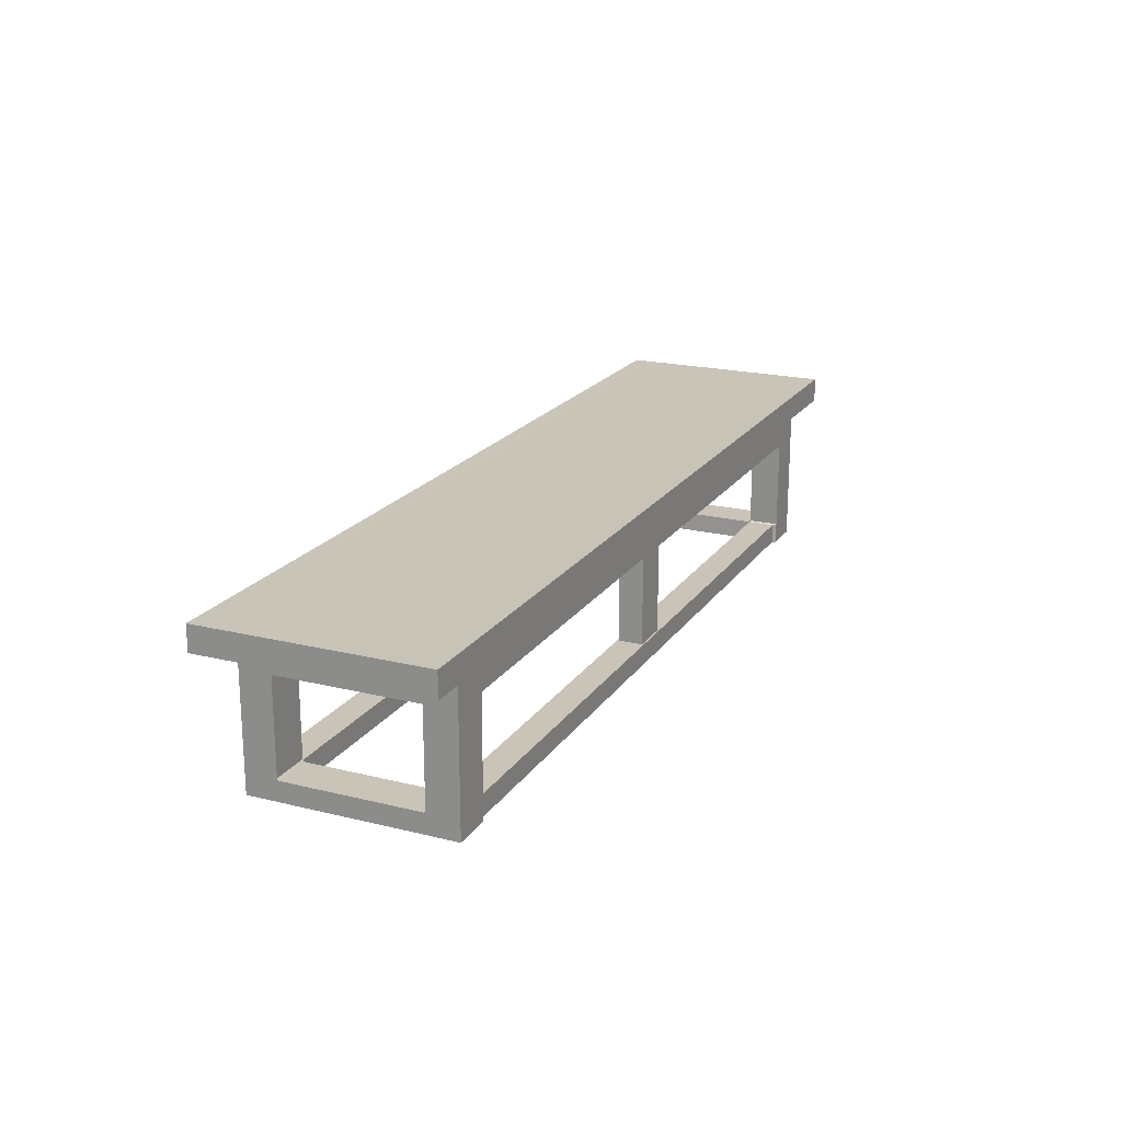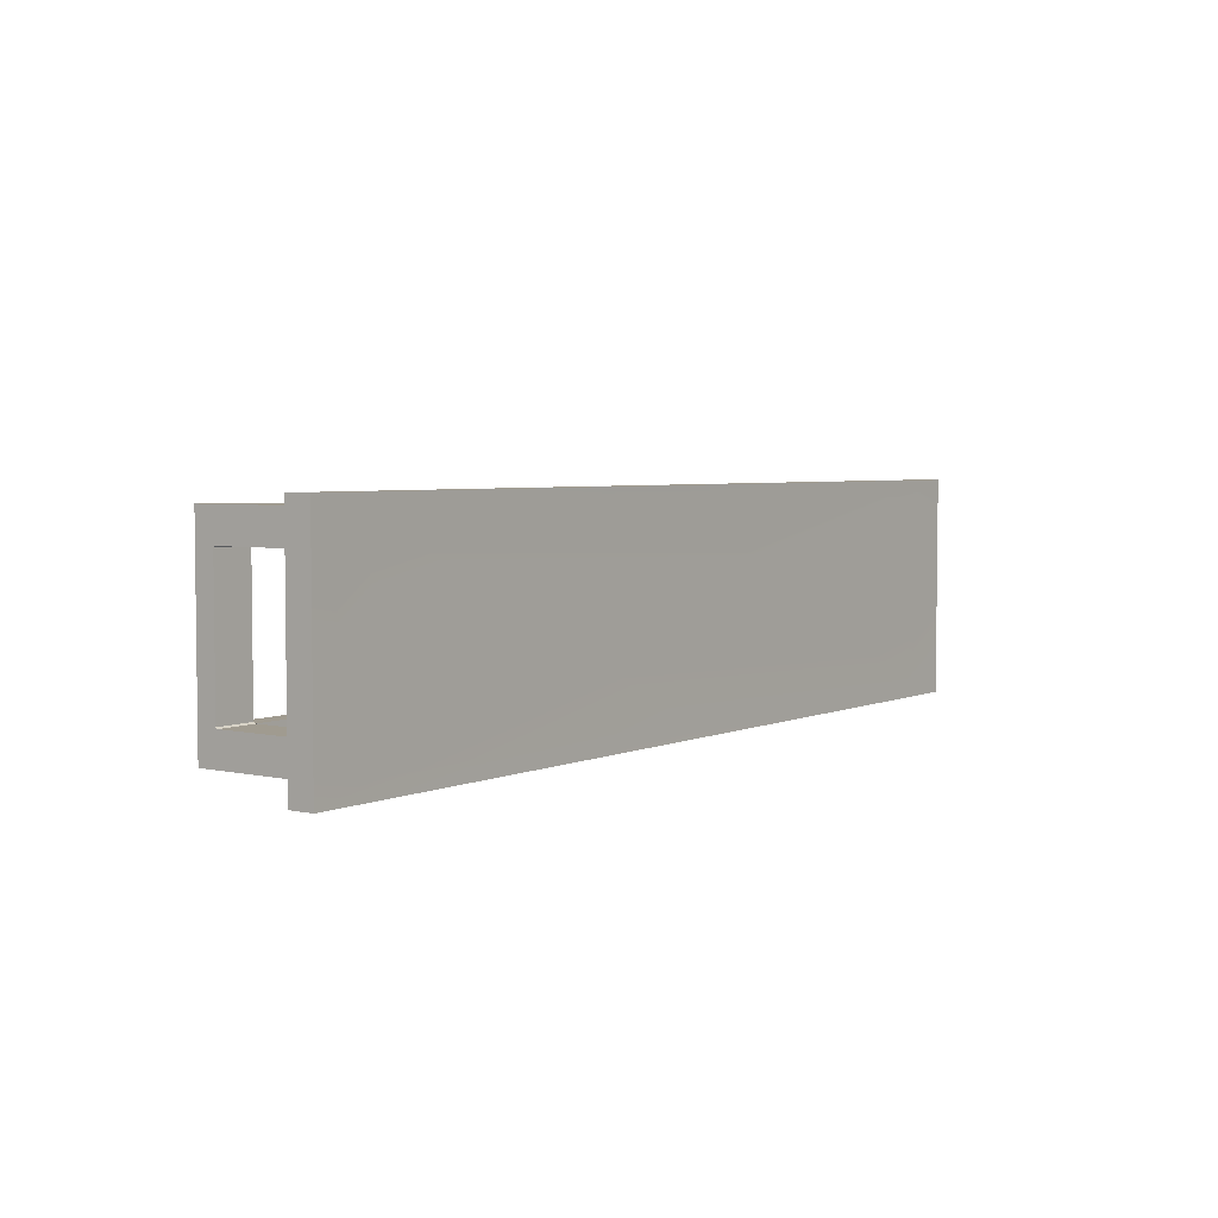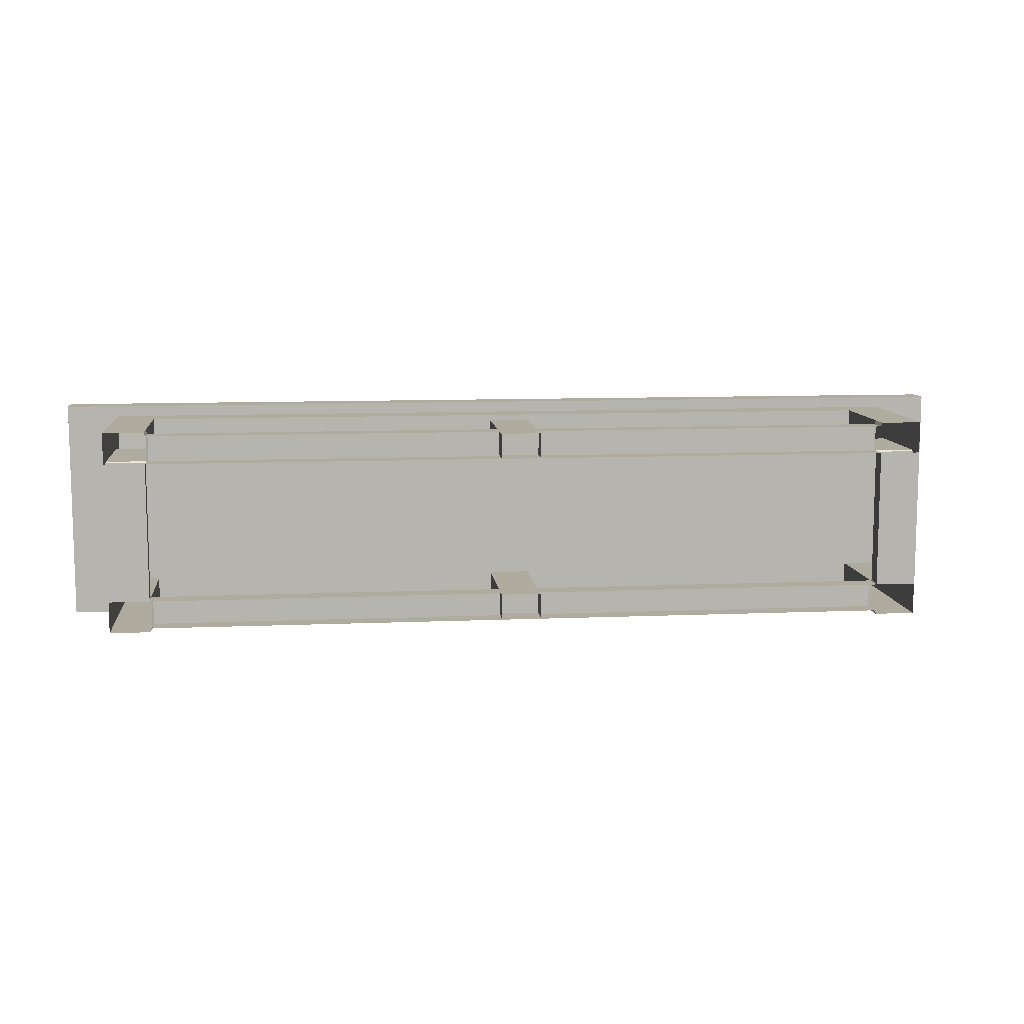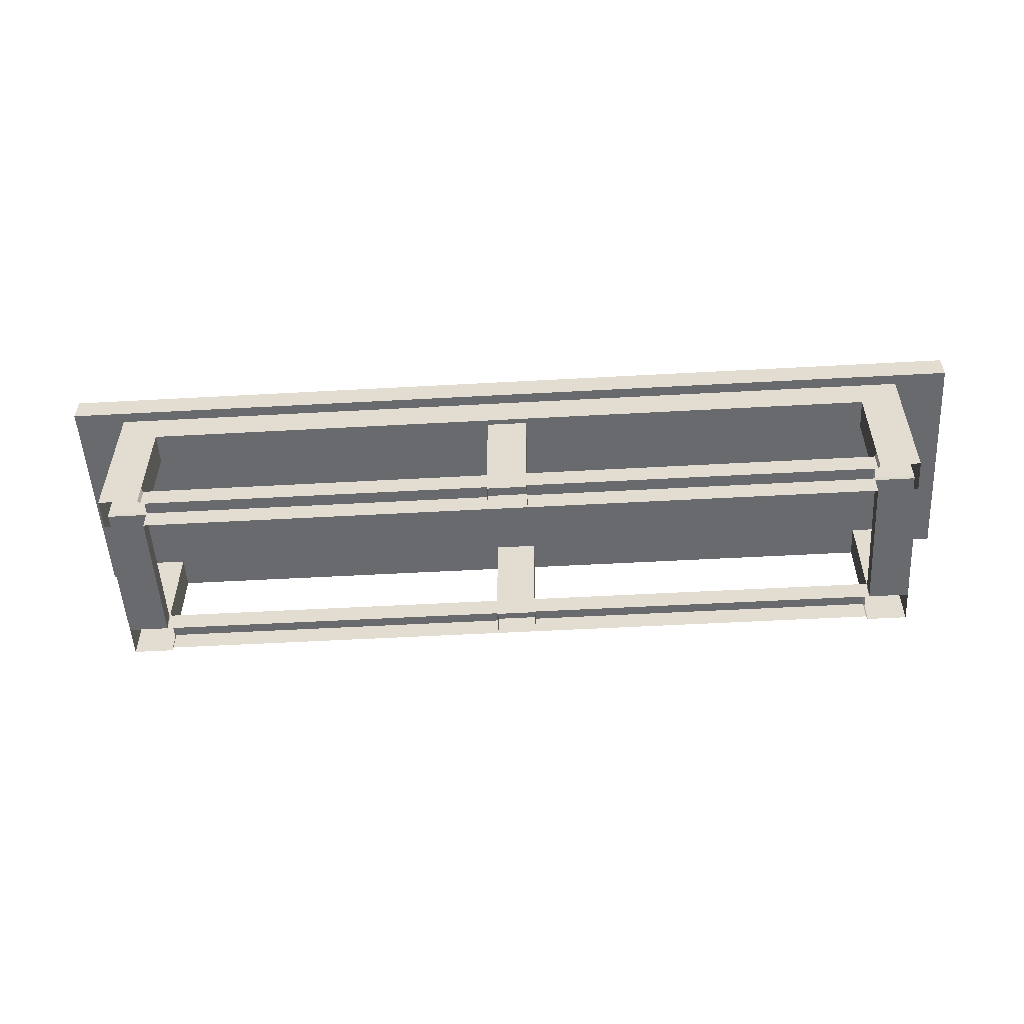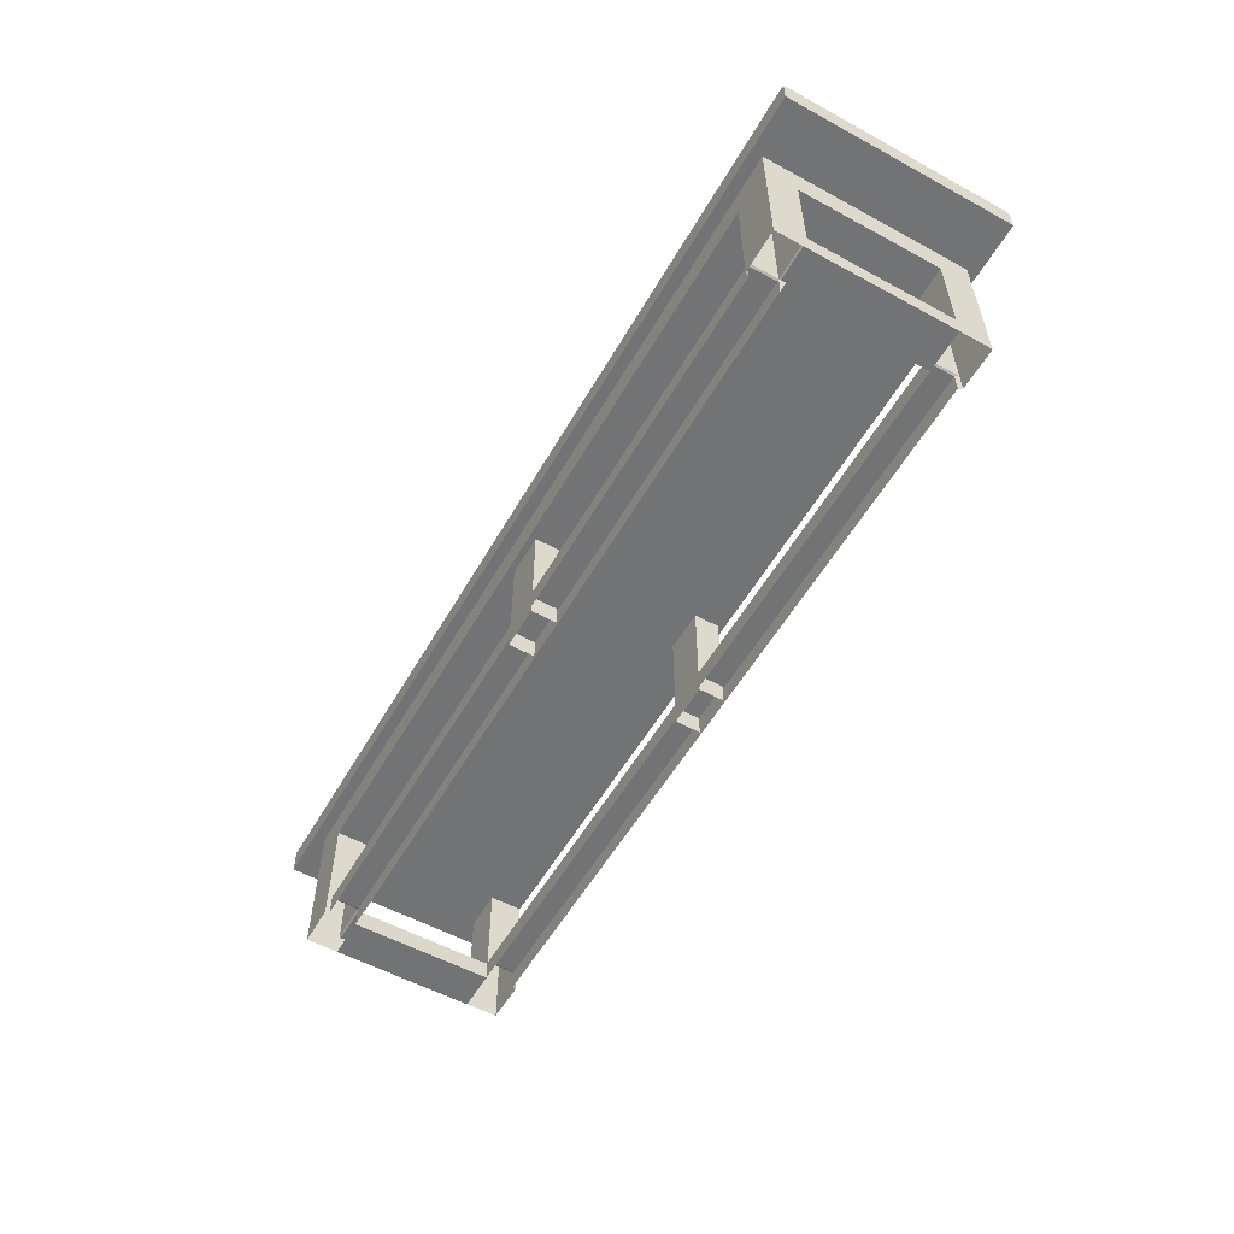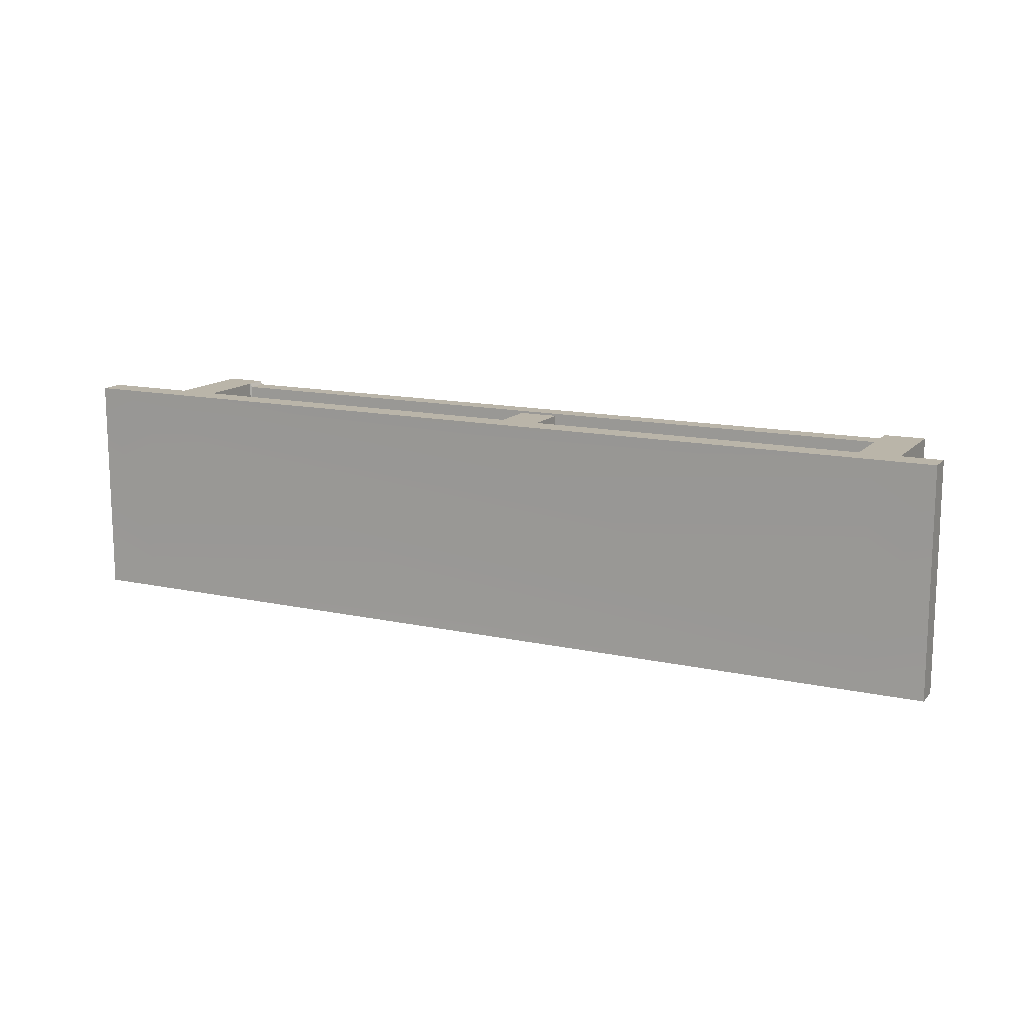
<metadata>
{"format":"obj","ext":"obj","renderer":"f3d","projection":"perspective","resolution":1024,"background":"white","views":[{"elev":20.0,"azim":114.4,"up":"+Y"},{"elev":4.2,"azim":126.1,"up":"+Z"},{"elev":9.7,"azim":-6.3,"up":"+Z"},{"elev":-53.1,"azim":-176.6,"up":"+Y"},{"elev":-55.9,"azim":60.3,"up":"+Y"},{"elev":13.6,"azim":-153.7,"up":"+Z"}]}
</metadata>
<code>
g SM_Prop_Bench_01
v -1.002 0.05827 -0.1857
v -0.9974 0.05551 -0.1857
v -1.002 -1.49e-08 -0.1857
v -1.002 0.05827 -0.1857
v -1.002 -1.49e-08 -0.1857
v -1.004 0.05309 -0.182
v -1.002 0.05827 0.1857
v -1.002 -1.49e-08 0.1857
v -0.9974 0.05551 0.1857
v -1.002 0.05827 0.1857
v -1.004 0.05309 0.182
v -1.002 -1.49e-08 0.1857
v 1.002 0.05827 -0.1857
v 1.002 -1.49e-08 -0.1857
v 0.9974 0.05551 -0.1857
v 1.002 0.05827 -0.1857
v 1.004 0.05309 -0.182
v 1.002 -1.49e-08 -0.1857
v 1.002 0.05827 0.1857
v 0.9974 0.05551 0.1857
v 1.002 -1.49e-08 0.1857
v 1.002 0.05827 0.1857
v 1.002 -1.49e-08 0.1857
v 1.004 0.05309 0.182
v -1.002 0.3072 -0.2698
v -1.002 0.05827 -0.2698
v -1.002 0.05827 -0.1857
v -1.002 0.3072 -0.1857
v -1.11 0.3919 -0.2698
v -1.11 0.3919 0.2698
v -1.11 0.3072 0.1857
v -1.11 0.3072 -0.1857
v -1.11 0.05827 -0.1857
v -1.11 0 -0.2698
v -1.11 0 -0.1857
v -1.11 0.05309 -0.182
v -1.11 0.05309 0.182
v -1.11 0 0.1857
v -1.11 0 0.1857
v -1.11 0.05827 0.1857
v -1.11 0.3919 0.2698
v -1.11 0 0.2698
v -1.11 0.3072 0.1857
v -1.249 0.4595 -0.2984
v -1.249 0.4595 0.2984
v -1.249 0.3919 0.2984
v -1.249 0.3919 -0.2984
v -1.11 0 -0.2698
v -1.002 0 -0.2698
v -1.002 0.05827 -0.2698
v -1.11 0.3919 -0.2698
v -1.002 0.3072 -0.2698
v -4.768e-07 0.3919 -0.2698
v -4.768e-07 0.3072 -0.2698
v 1.11 0.3919 -0.2698
v 1.002 0.3072 -0.2698
v 1.002 0.05827 -0.2698
v 1.11 0 -0.2698
v 1.002 0 -0.2698
v -0.9974 0.05551 -0.2597
v -0.9974 0.05551 -0.1857
v -1.002 0.05827 -0.1857
v -1.002 0.05827 -0.2698
v -1.002 0.05827 -0.2698
v -1.002 0 -0.2698
v -0.9974 0 -0.2597
v -0.9974 0.05551 -0.2597
v -1.002 0.05827 -0.1857
v -1.11 0.05827 -0.1857
v -1.11 0.3072 -0.1857
v -1.002 0.3072 -0.1857
v -0.9974 0.05551 -0.1857
v 0.9974 0.05551 -0.1857
v 1.002 -1.49e-08 -0.1857
v -1.002 -1.49e-08 -0.1857
v -1.11 0.05827 -0.1857
v -1.002 0.05827 -0.1857
v -1.004 0.05309 -0.182
v -1.11 0.05309 -0.182
v -1.002 -1.49e-08 -0.1857
v -1.002 -1.49e-08 0.1857
v -1.004 0.05309 0.182
v -1.004 0.05309 -0.182
v -0.9974 0.05551 -0.2597
v 0.9974 0.05551 -0.2597
v 0.9974 0.05551 -0.1857
v -0.9974 0.05551 -0.1857
v 0.9974 0 -0.2597
v 0.9974 0.05551 -0.2597
v -0.9974 0.05551 -0.2597
v -0.9974 0 -0.2597
v -1.002 0.3072 0.2698
v -1.002 0.3072 0.1857
v -1.002 0.05827 0.1857
v -1.002 0.05827 0.2698
v -1.11 0 0.2698
v -1.002 0.05827 0.2698
v -1.002 0 0.2698
v -1.11 0.3919 0.2698
v -1.002 0.3072 0.2698
v -4.768e-07 0.3072 0.2698
v -4.768e-07 0.3919 0.2698
v 1.002 0.3072 0.2698
v 1.11 0.3919 0.2698
v 1.002 0.05827 0.2698
v 1.11 0 0.2698
v 1.002 0 0.2698
v -0.9974 0.05551 0.2597
v -1.002 0.05827 0.2698
v -1.002 0.05827 0.1857
v -0.9974 0.05551 0.1857
v -1.002 0.05827 0.2698
v -0.9974 0.05551 0.2597
v -0.9974 0 0.2597
v -1.002 0 0.2698
v -1.002 0.3072 -0.1857
v -1.11 0.3072 -0.1857
v -1.11 0.3072 0.1857
v -1.002 0.3072 0.1857
v -4.768e-07 0.3072 -0.2698
v -1.002 0.3072 -0.2698
v -4.768e-07 0.3072 -0.1857
v 1.002 0.3072 -0.2698
v 1.002 0.3072 -0.1857
v 1.11 0.3072 0.1857
v 1.11 0.3072 -0.1857
v 1.002 0.3072 0.1857
v -1.002 0.3072 0.2698
v -4.768e-07 0.3072 0.1857
v -4.768e-07 0.3072 0.2698
v 1.002 0.3072 0.2698
v -1.002 0.05827 0.1857
v -1.002 0.3072 0.1857
v -1.11 0.3072 0.1857
v -1.11 0.05827 0.1857
v 1.002 -1.49e-08 0.1857
v 0.9974 0.05551 0.1857
v -0.9974 0.05551 0.1857
v -1.002 -1.49e-08 0.1857
v -1.11 0.05827 0.1857
v -1.11 0.05309 0.182
v -1.004 0.05309 0.182
v -1.002 0.05827 0.1857
v -1.002 -1.49e-08 -0.1857
v -1.11 0 -0.1857
v -1.11 0 0.1857
v -1.002 -1.49e-08 0.1857
v -1.11 0.05309 -0.182
v -1.004 0.05309 -0.182
v -1.004 0.05309 0.182
v -1.11 0.05309 0.182
v -0.9974 0.05551 0.1857
v 0.9974 0.05551 0.1857
v 0.9974 0.05551 0.2597
v -0.9974 0.05551 0.2597
v -0.9974 0.05551 0.2597
v 0.9974 0.05551 0.2597
v 0.9974 0 0.2597
v -0.9974 0 0.2597
v 1.002 0.3072 -0.2698
v 1.002 0.3072 -0.1857
v 1.002 0.05827 -0.1857
v 1.002 0.05827 -0.2698
v 1.11 0.3919 -0.2698
v 1.11 0.3072 0.1857
v 1.11 0.3919 0.2698
v 1.11 0.3072 -0.1857
v 1.11 0.05827 -0.1857
v 1.11 0 -0.1857
v 1.11 0 -0.2698
v 1.11 0.05309 -0.182
v 1.11 0.05309 0.182
v 1.11 0 0.1857
v 1.11 0 0.1857
v 1.11 0.05827 0.1857
v 1.11 0 0.2698
v 1.11 0.3919 0.2698
v 1.11 0.3072 0.1857
v 1.249 0.4595 -0.2984
v 1.249 0.3919 -0.2984
v 1.249 0.3919 0.2984
v 1.249 0.4595 0.2984
v 0.9974 0.05551 -0.2597
v 1.002 0.05827 -0.2698
v 1.002 0.05827 -0.1857
v 0.9974 0.05551 -0.1857
v 1.002 0.05827 -0.2698
v 0.9974 0.05551 -0.2597
v 0.9974 0 -0.2597
v 1.002 0 -0.2698
v 1.002 0.05827 -0.1857
v 1.002 0.3072 -0.1857
v 1.11 0.3072 -0.1857
v 1.11 0.05827 -0.1857
v 1.11 0.05827 -0.1857
v 1.11 0.05309 -0.182
v 1.004 0.05309 -0.182
v 1.002 0.05827 -0.1857
v 1.002 -1.49e-08 -0.1857
v 1.004 0.05309 -0.182
v 1.004 0.05309 0.182
v 1.002 -1.49e-08 0.1857
v 1.002 0.3072 0.2698
v 1.002 0.05827 0.2698
v 1.002 0.05827 0.1857
v 1.002 0.3072 0.1857
v 0.9974 0.05551 0.2597
v 0.9974 0.05551 0.1857
v 1.002 0.05827 0.1857
v 1.002 0.05827 0.2698
v 1.002 0.05827 0.2698
v 1.002 0 0.2698
v 0.9974 0 0.2597
v 0.9974 0.05551 0.2597
v 1.002 0.05827 0.1857
v 1.11 0.05827 0.1857
v 1.11 0.3072 0.1857
v 1.002 0.3072 0.1857
v 1.11 0.05827 0.1857
v 1.002 0.05827 0.1857
v 1.004 0.05309 0.182
v 1.11 0.05309 0.182
v 1.002 -1.49e-08 -0.1857
v 1.002 -1.49e-08 0.1857
v 1.11 0 0.1857
v 1.11 0 -0.1857
v 1.11 0.05309 -0.182
v 1.11 0.05309 0.182
v 1.004 0.05309 0.182
v 1.004 0.05309 -0.182
v 0 0.3919 0.2984
v -1.249 0.3919 0.2984
v -1.249 0.4595 0.2984
v 0 0.4595 0.2984
v 1.249 0.4595 0.2984
v 1.249 0.3919 0.2984
v -1.002 0.3072 0.1857
v -4.768e-07 0.3072 -0.1857
v -1.002 0.3072 -0.1857
v -4.768e-07 0.3072 0.1857
v 1.002 0.3072 -0.1857
v 1.002 0.3072 0.1857
v -1.249 0.3919 -0.2984
v 0 0.4595 -0.2984
v -1.249 0.4595 -0.2984
v 0 0.3919 -0.2984
v 1.249 0.4595 -0.2984
v 1.249 0.3919 -0.2984
v 0.05371 0.3496 0.2537
v 0.05371 0 0.2537
v -0.05371 0 0.2537
v -0.05371 0.3496 0.2537
v -0.05371 0.3496 0.2537
v -0.05371 0 0.2537
v -0.05371 0 0.1881
v -0.05371 0.3496 0.1881
v 0.05371 0.3496 0.2537
v 0.05371 0.3496 0.1881
v 0.05371 0 0.1881
v 0.05371 0 0.2537
v -0.05371 0 0.1881
v 0.05371 0 0.1881
v 0.05371 0.3496 0.1881
v -0.05371 0.3496 0.1881
v 0.05371 0.3496 -0.1895
v 0.05371 0 -0.1895
v -0.05371 0 -0.1895
v -0.05371 0.3496 -0.1895
v -0.05371 0.3496 -0.1895
v -0.05371 0 -0.1895
v -0.05371 0 -0.2551
v -0.05371 0.3496 -0.2551
v 0.05371 0.3496 -0.1895
v 0.05371 0.3496 -0.2551
v 0.05371 0 -0.2551
v 0.05371 0 -0.1895
v -0.05371 0 -0.2551
v 0.05371 0 -0.2551
v 0.05371 0.3496 -0.2551
v -0.05371 0.3496 -0.2551
v 1.249 0.3919 -0.2984
v 1.11 0.3919 0.2698
v 1.249 0.3919 0.2984
v 0 0.3919 0.2984
v 1.11 0.3919 -0.2698
v -4.768e-07 0.3919 0.2698
v -4.768e-07 0.3919 -0.2698
v -1.249 0.3919 0.2984
v 0 0.3919 -0.2984
v -1.11 0.3919 0.2698
v -1.11 0.3919 -0.2698
v -1.249 0.3919 -0.2984
v 1.085 0.4587 -0.2531
v 1.249 0.4595 -0.2984
v 1.249 0.4595 0.2984
v 0 0.4595 -0.2984
v 1.085 0.4587 0.2531
v 0 0.4595 0.2984
v -4.768e-07 0.4587 -0.2531
v -1.249 0.4595 -0.2984
v -4.768e-07 0.4587 0.2531
v -1.085 0.4587 -0.2531
v -1.249 0.4595 0.2984
v -1.085 0.4587 0.2531
g SM_Prop_Bench_01_0
f 3 2 1
f 6 5 4
f 9 8 7
f 12 11 10
f 15 14 13
f 18 17 16
f 21 20 19
f 24 23 22
f 27 26 25
f 28 27 25
f 31 30 29
f 32 31 29
f 33 32 29
f 33 29 34
f 34 35 33
f 36 33 35
f 37 36 35
f 38 37 35
f 40 37 39
f 41 40 39
f 39 42 41
f 41 43 40
f 46 45 44
f 47 46 44
f 50 49 48
f 50 48 51
f 52 50 51
f 51 53 52
f 53 54 52
f 53 55 54
f 55 56 54
f 57 56 55
f 58 57 55
f 59 57 58
f 62 61 60
f 63 62 60
f 66 65 64
f 67 66 64
f 70 69 68
f 71 70 68
f 74 73 72
f 75 74 72
f 78 77 76
f 79 78 76
f 82 81 80
f 83 82 80
f 86 85 84
f 87 86 84
f 90 89 88
f 91 90 88
f 94 93 92
f 95 94 92
f 98 97 96
f 96 97 99
f 97 100 99
f 100 101 99
f 101 102 99
f 101 103 102
f 103 104 102
f 103 105 104
f 105 106 104
f 105 107 106
f 110 109 108
f 111 110 108
f 114 113 112
f 115 114 112
f 118 117 116
f 119 118 116
f 121 120 116
f 120 122 116
f 120 123 122
f 123 124 122
f 126 125 124
f 125 127 124
f 119 129 128
f 129 130 128
f 129 127 130
f 127 131 130
f 134 133 132
f 135 134 132
f 138 137 136
f 139 138 136
f 142 141 140
f 143 142 140
f 146 145 144
f 147 146 144
f 150 149 148
f 151 150 148
f 154 153 152
f 155 154 152
f 158 157 156
f 159 158 156
f 162 161 160
f 163 162 160
f 166 165 164
f 165 167 164
f 164 167 168
f 164 168 169
f 169 170 164
f 168 171 169
f 171 172 169
f 172 173 169
f 172 175 174
f 176 174 175
f 175 177 176
f 175 178 177
f 181 180 179
f 182 181 179
f 185 184 183
f 186 185 183
f 189 188 187
f 190 189 187
f 193 192 191
f 194 193 191
f 197 196 195
f 198 197 195
f 201 200 199
f 202 201 199
f 205 204 203
f 206 205 203
f 209 208 207
f 210 209 207
f 213 212 211
f 214 213 211
f 217 216 215
f 218 217 215
f 221 220 219
f 222 221 219
f 225 224 223
f 226 225 223
f 229 228 227
f 230 229 227
f 233 232 231
f 234 233 231
f 234 231 235
f 231 236 235
f 239 238 237
f 238 240 237
f 238 241 240
f 241 242 240
f 245 244 243
f 244 246 243
f 244 247 246
f 247 248 246
f 251 250 249
f 252 251 249
f 255 254 253
f 256 255 253
f 259 258 257
f 260 259 257
f 263 262 261
f 264 263 261
f 267 266 265
f 268 267 265
f 271 270 269
f 272 271 269
f 275 274 273
f 276 275 273
f 279 278 277
f 280 279 277
f 283 282 281
f 282 283 284
f 282 285 281
f 286 282 284
f 281 285 287
f 286 284 288
f 289 281 287
f 290 286 288
f 289 287 291
f 290 288 292
f 291 290 292
f 292 289 291
f 295 294 293
f 293 294 296
f 297 295 293
f 298 295 297
f 299 293 296
f 297 293 299
f 299 296 300
f 301 298 297
f 301 297 299
f 302 299 300
f 301 299 302
f 300 303 302
f 304 303 298
f 301 304 298
f 303 304 302
f 304 301 302

</code>
